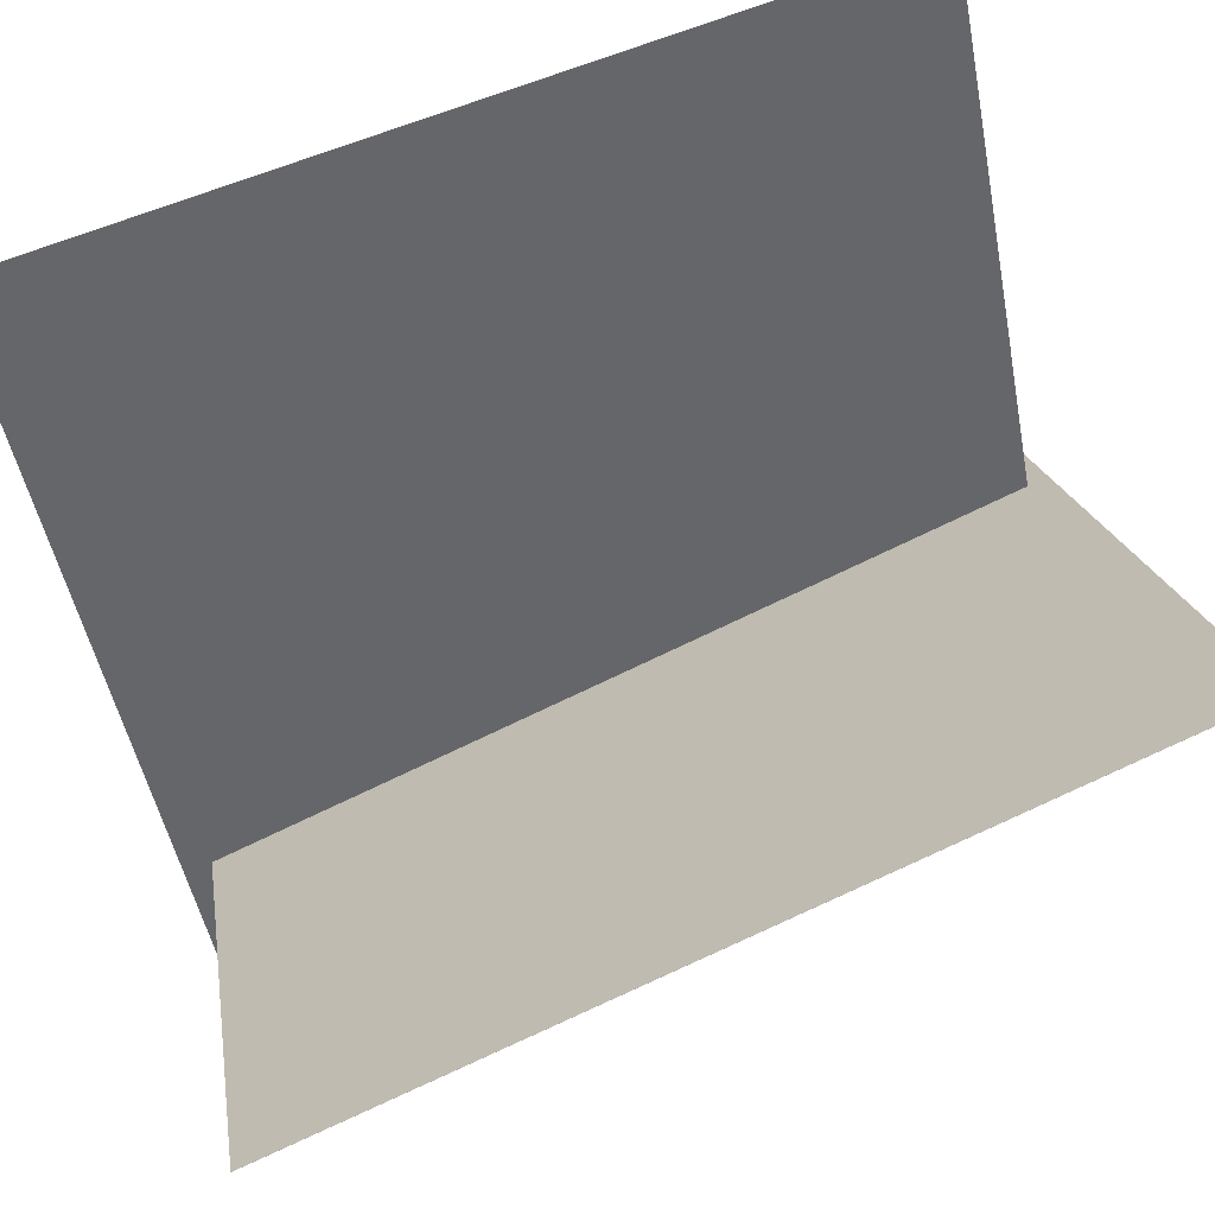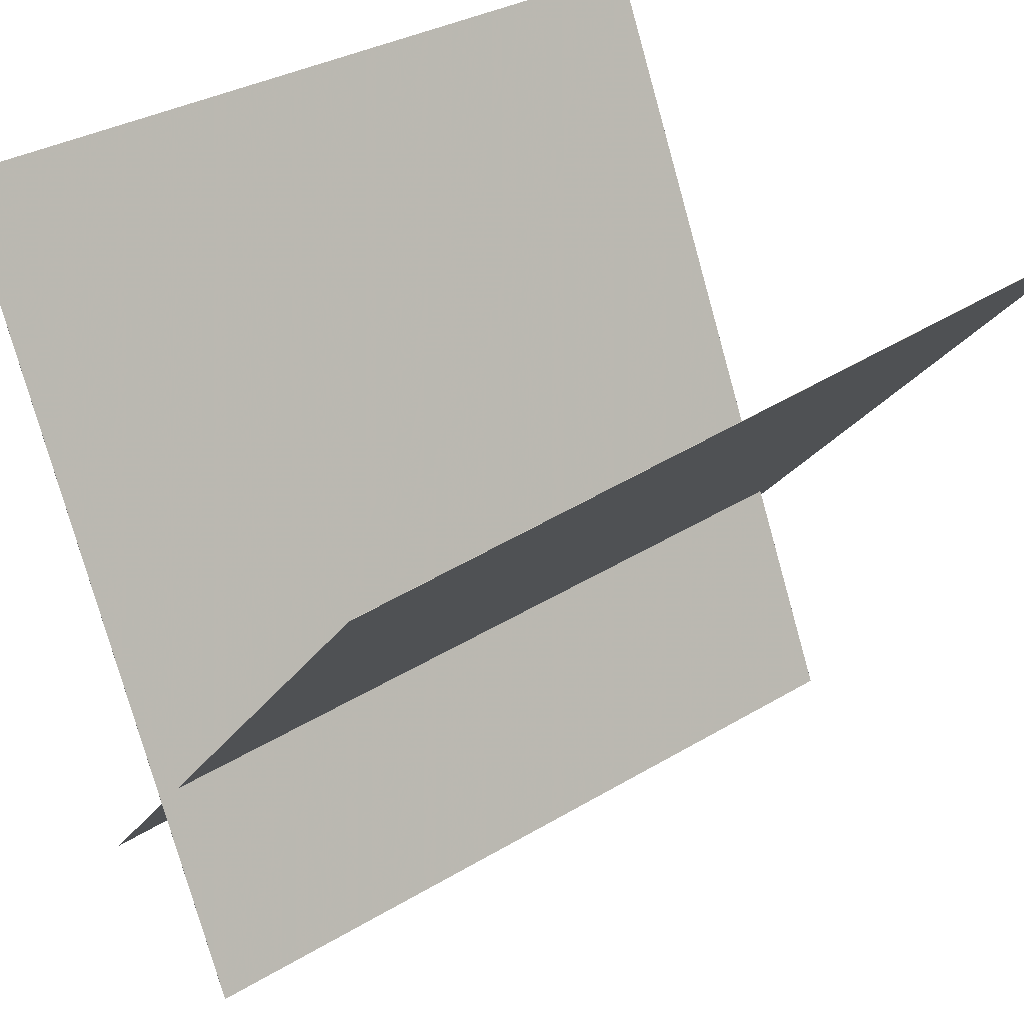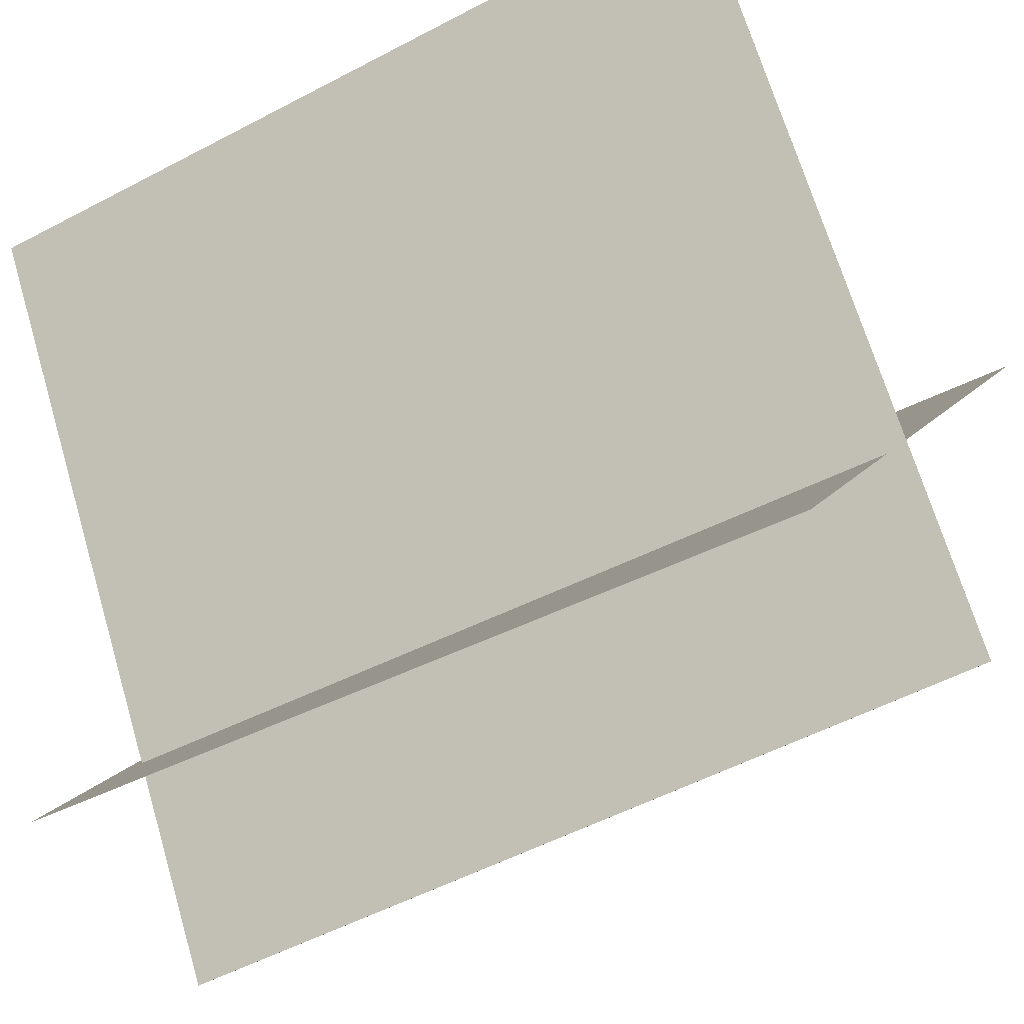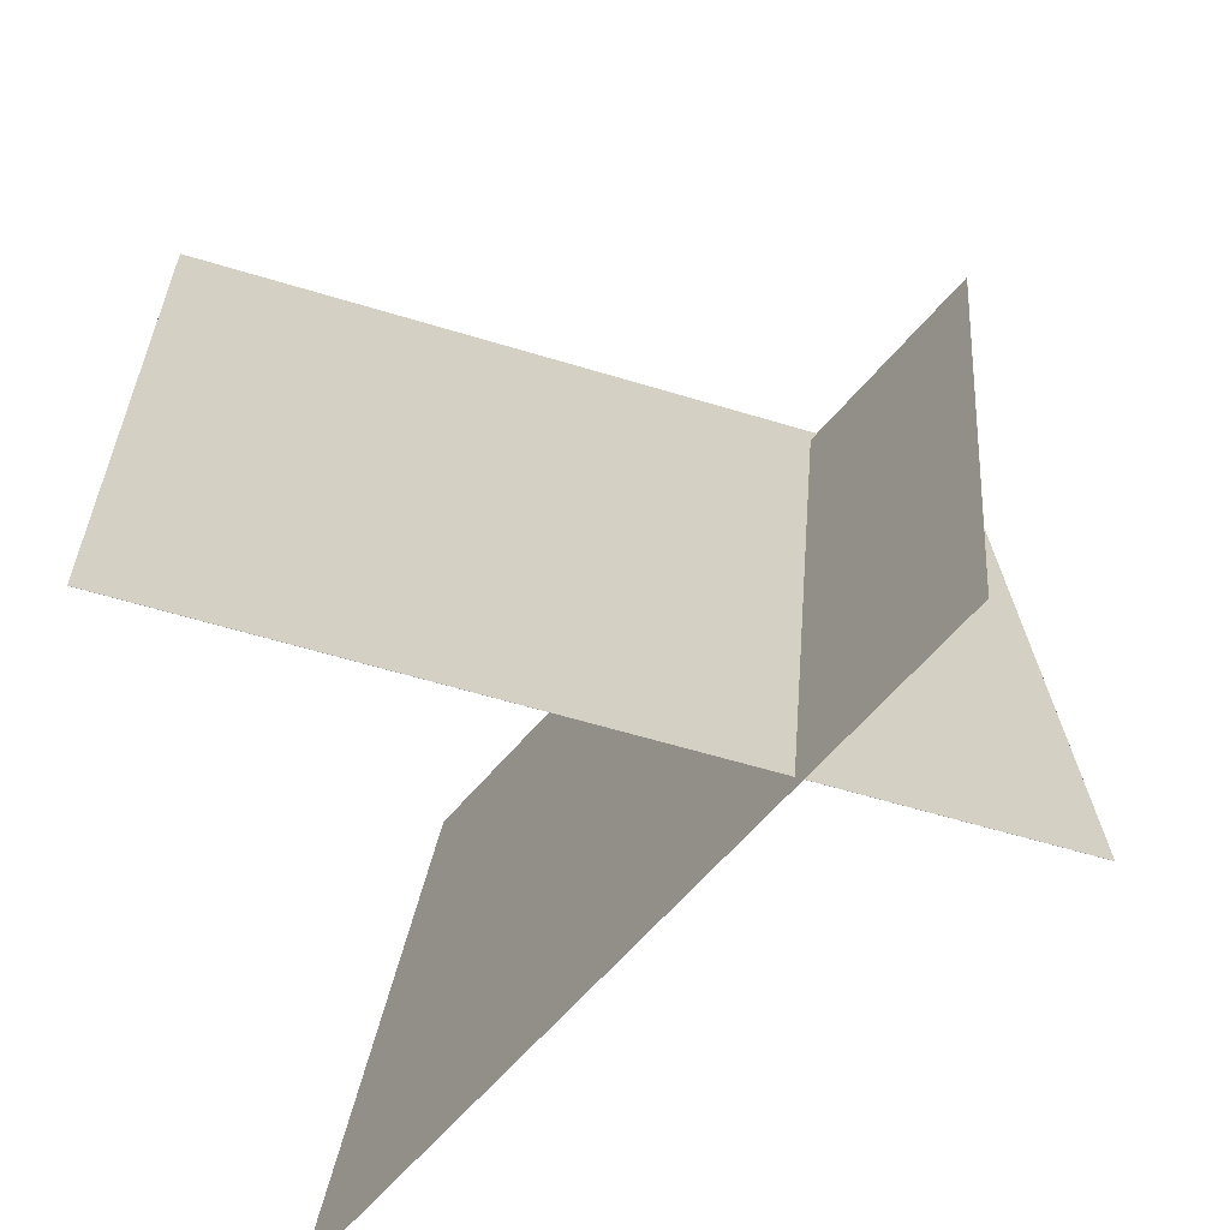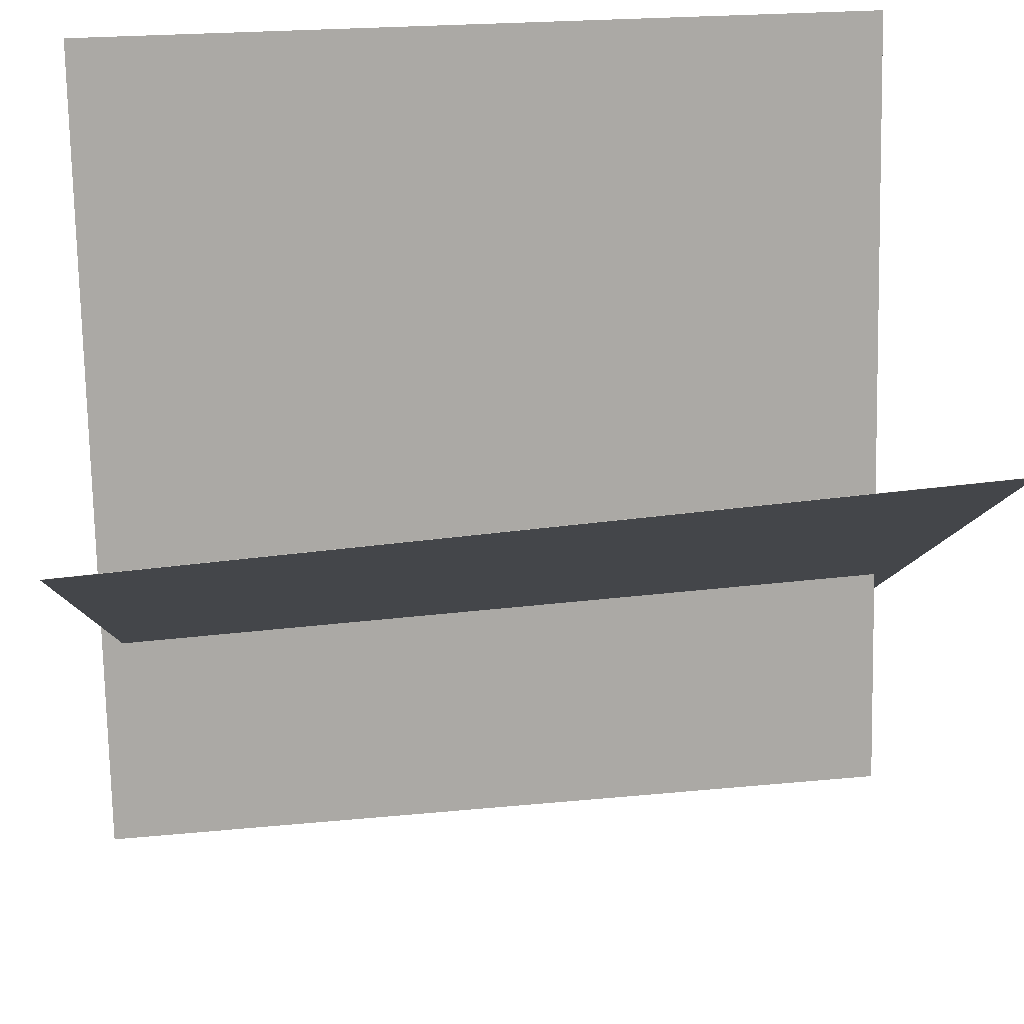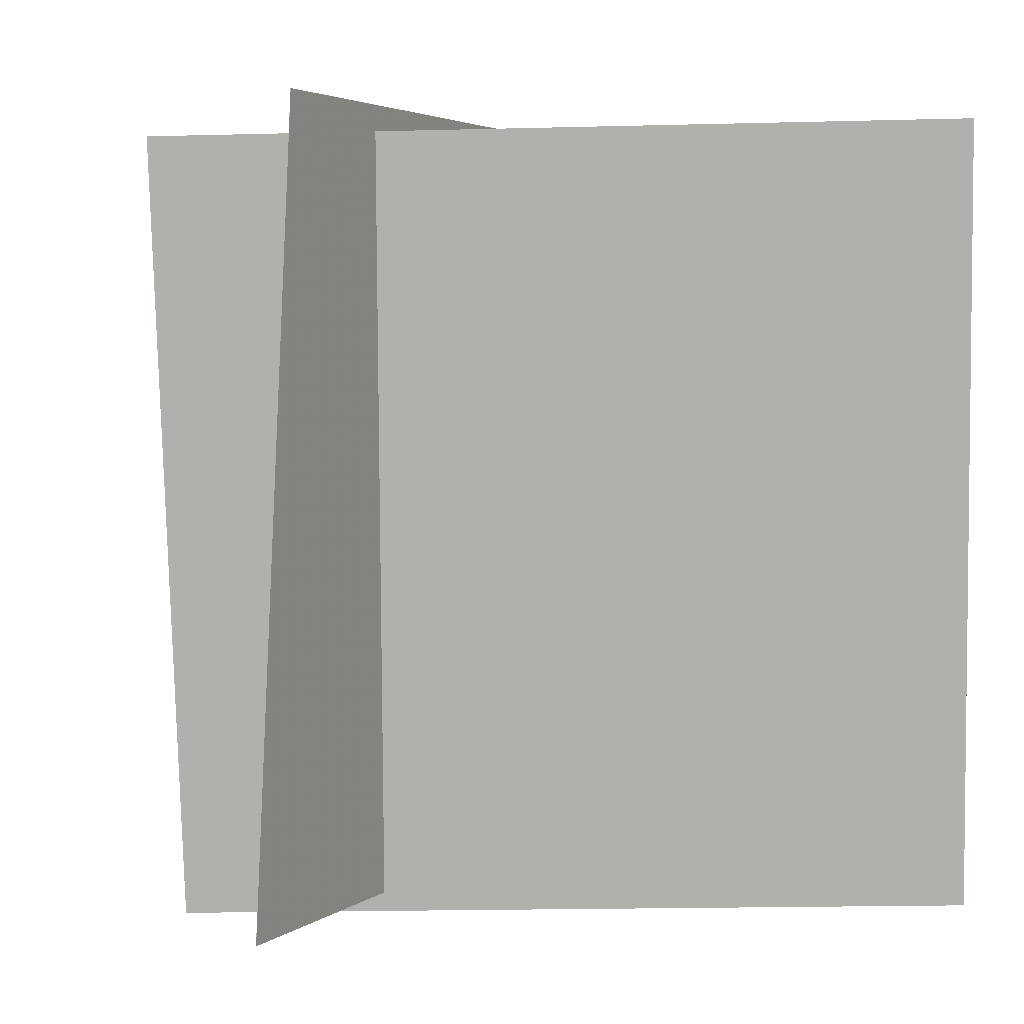
<metadata>
{"format":"obj","ext":"obj","renderer":"f3d","projection":"perspective","resolution":1024,"background":"white","views":[{"elev":79.2,"azim":-109.4,"up":"+Z"},{"elev":37.0,"azim":53.8,"up":"+Z"},{"elev":-45.8,"azim":-56.2,"up":"+Z"},{"elev":-63.9,"azim":110.8,"up":"+Y"},{"elev":43.8,"azim":85.3,"up":"+Z"},{"elev":5.1,"azim":-116.8,"up":"+Y"}]}
</metadata>
<code>
v -0.2061 0.4893 -0.3357
v -0.2063 0.4893 -0.3356
v 0.4039 0.4664 0.4418
v 0.4038 0.4664 0.442
v -0.1871 -0.4903 -0.3794
v -0.1873 -0.4903 -0.3793
v 0.423 -0.5131 0.3982
v 0.4228 -0.5131 0.3983
f 1.0 7.0 5.0
f 1.0 3.0 7.0
f 1.0 4.0 3.0
f 1.0 2.0 4.0
f 3.0 8.0 7.0
f 3.0 4.0 8.0
f 5.0 7.0 8.0
f 5.0 8.0 6.0
f 1.0 5.0 6.0
f 1.0 6.0 2.0
f 2.0 6.0 8.0
f 2.0 8.0 4.0
v 0.1316 -0.5271 -0.3534
v -0.3451 -0.5082 0.5101
v 0.05243 0.448 -0.4185
v -0.4243 0.467 0.445
v 0.1318 -0.5271 -0.3533
v -0.3449 -0.5081 0.5102
v 0.05258 0.4481 -0.4185
v -0.4241 0.467 0.445
f 9.0 15.0 13.0
f 9.0 11.0 15.0
f 9.0 12.0 11.0
f 9.0 10.0 12.0
f 11.0 16.0 15.0
f 11.0 12.0 16.0
f 13.0 15.0 16.0
f 13.0 16.0 14.0
f 9.0 13.0 14.0
f 9.0 14.0 10.0
f 10.0 14.0 16.0
f 10.0 16.0 12.0

</code>
